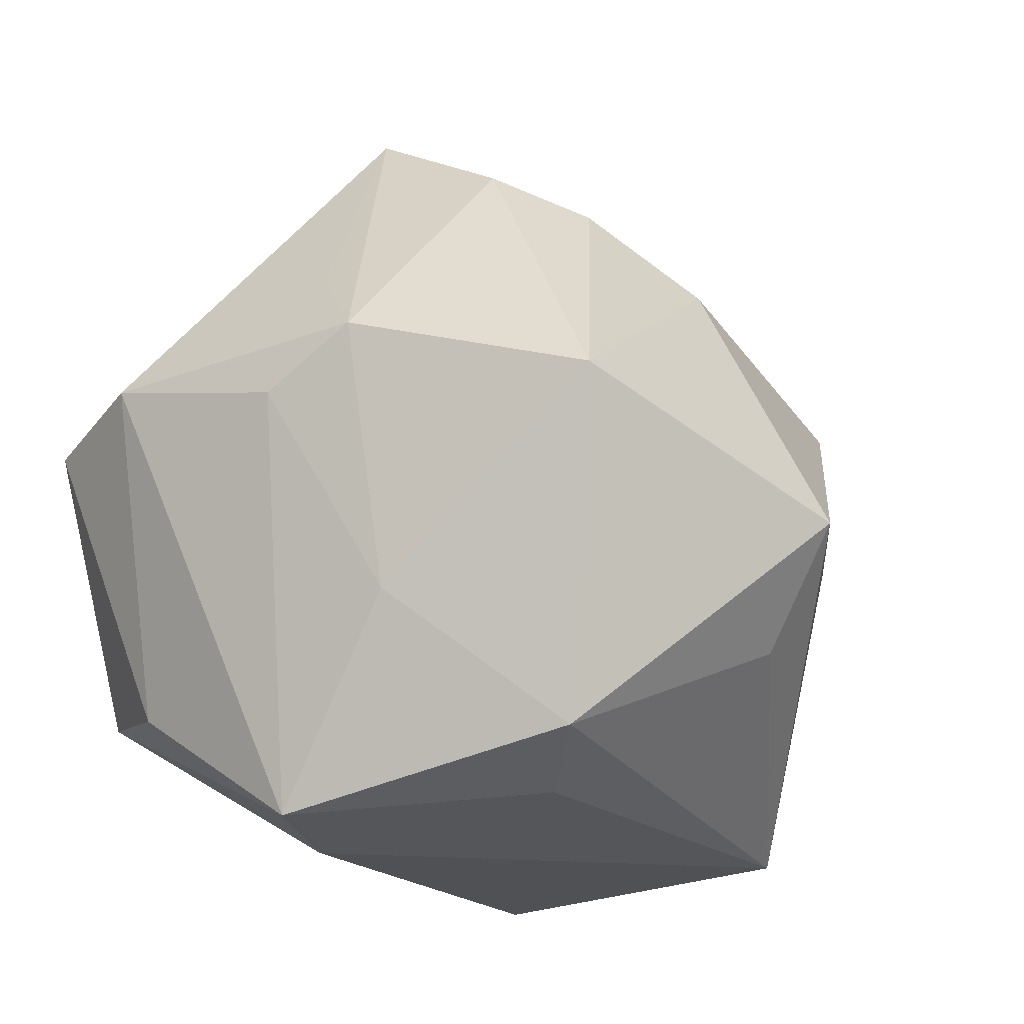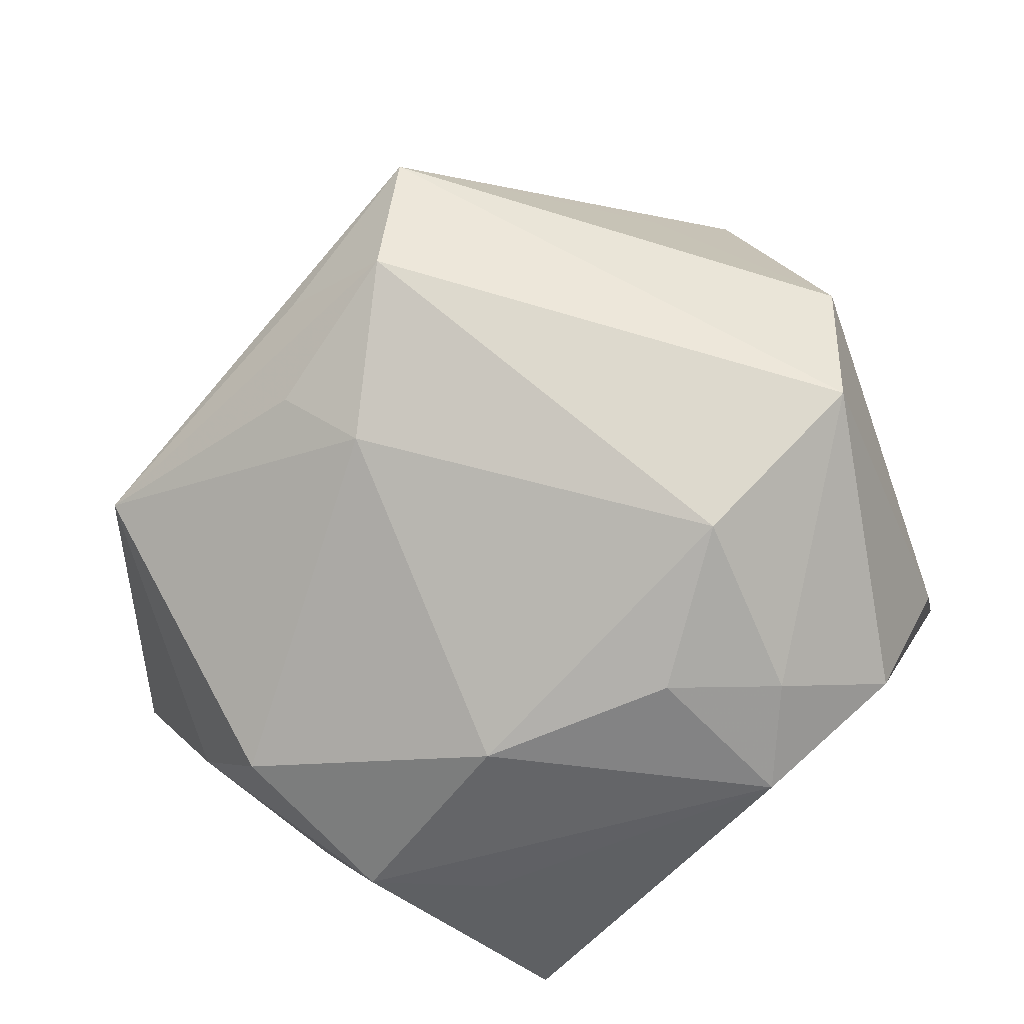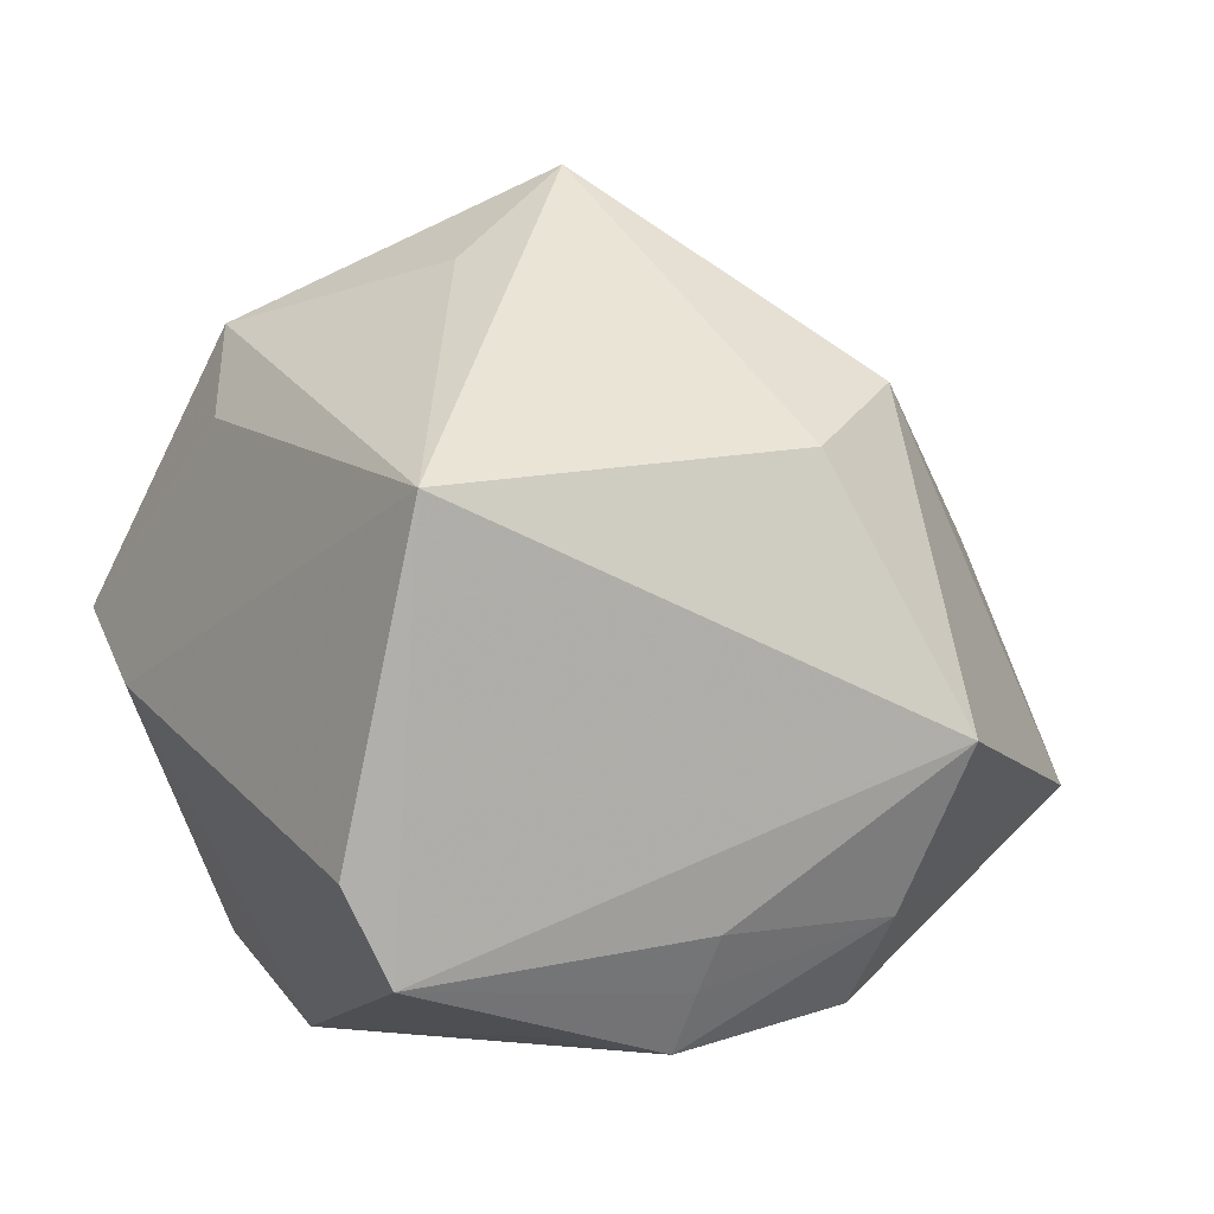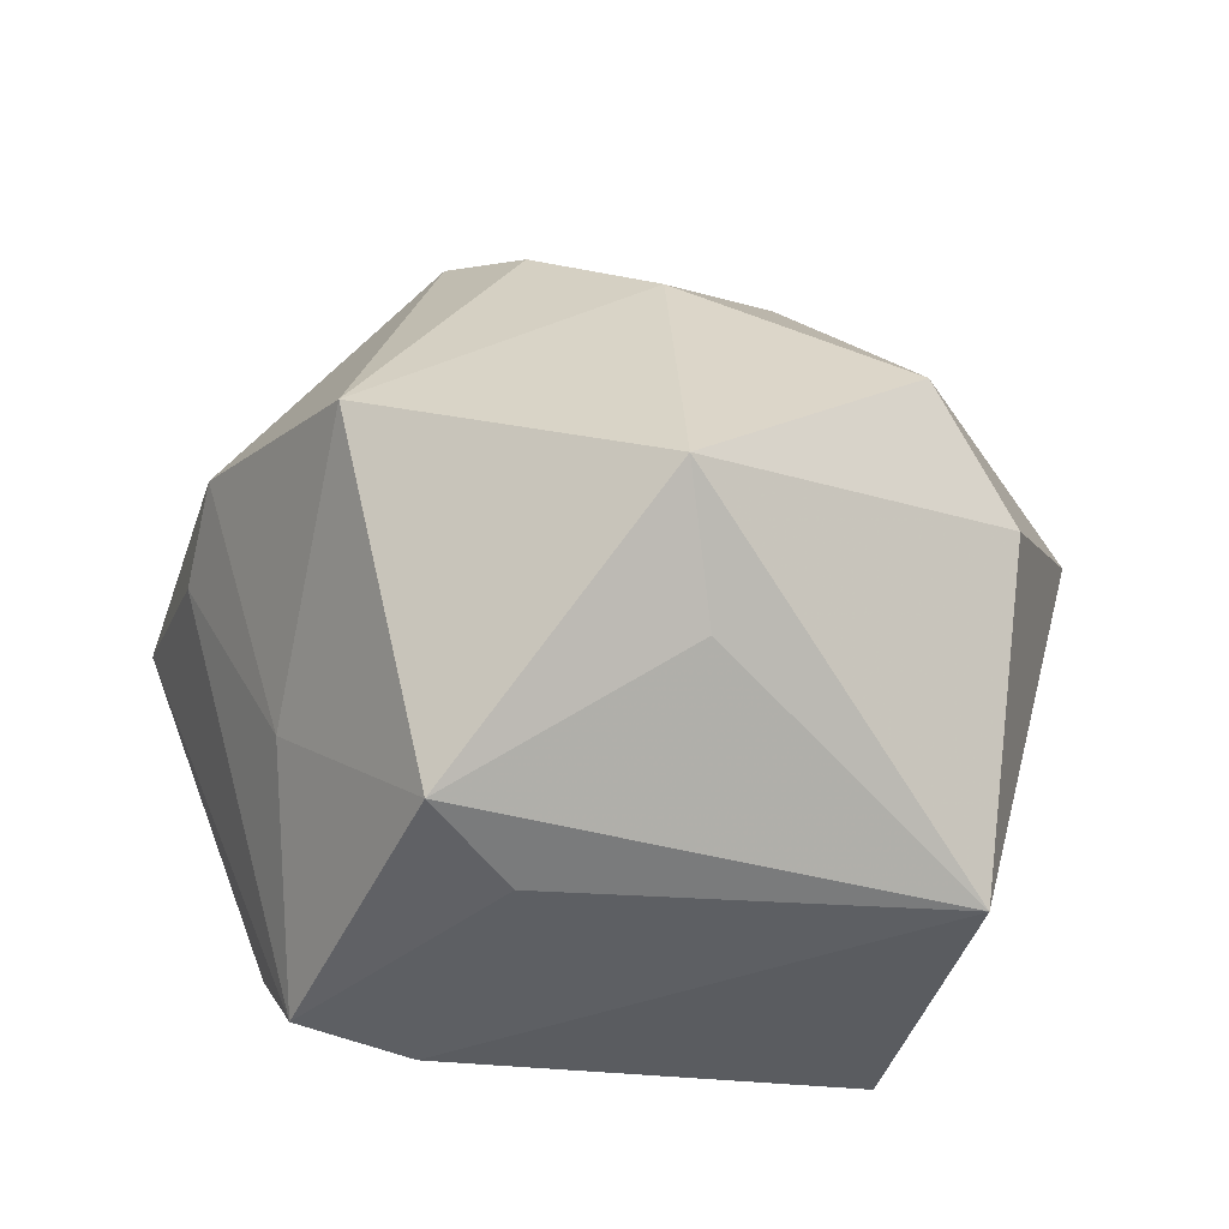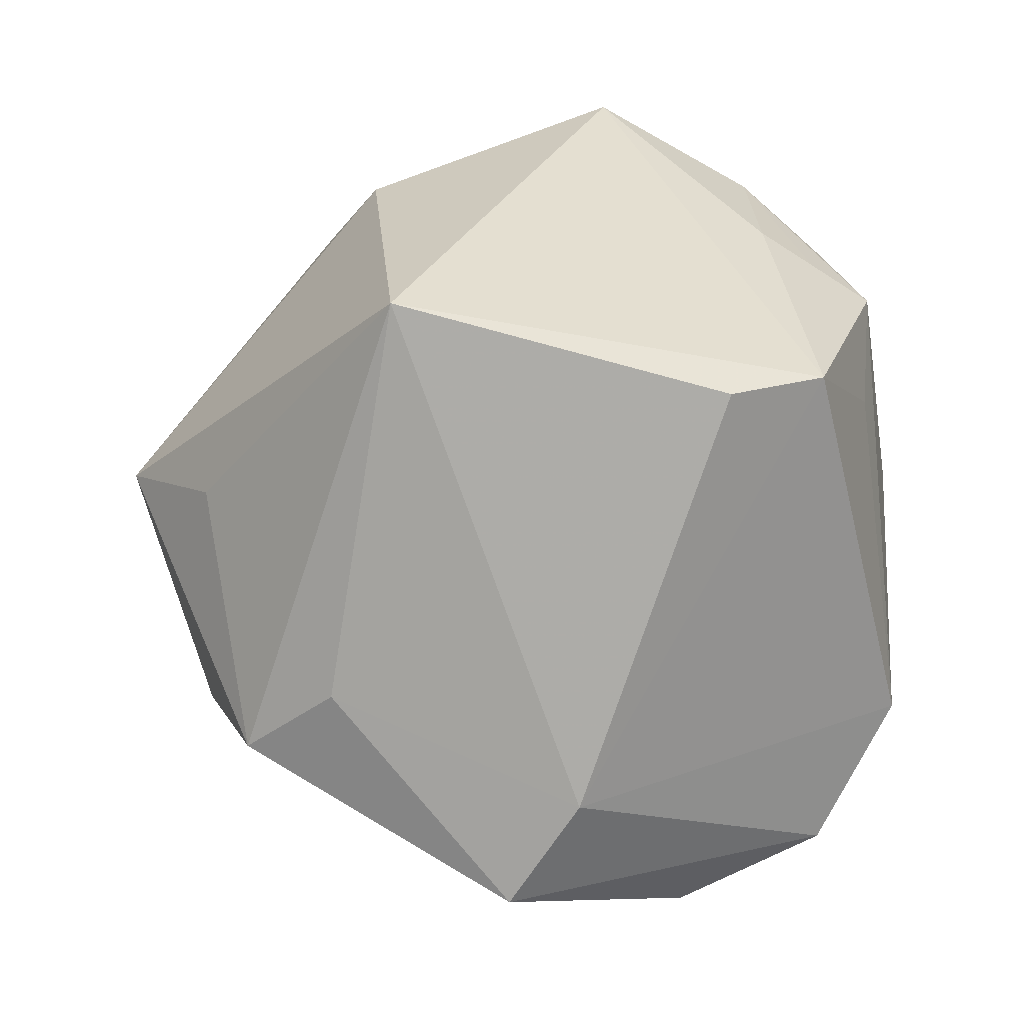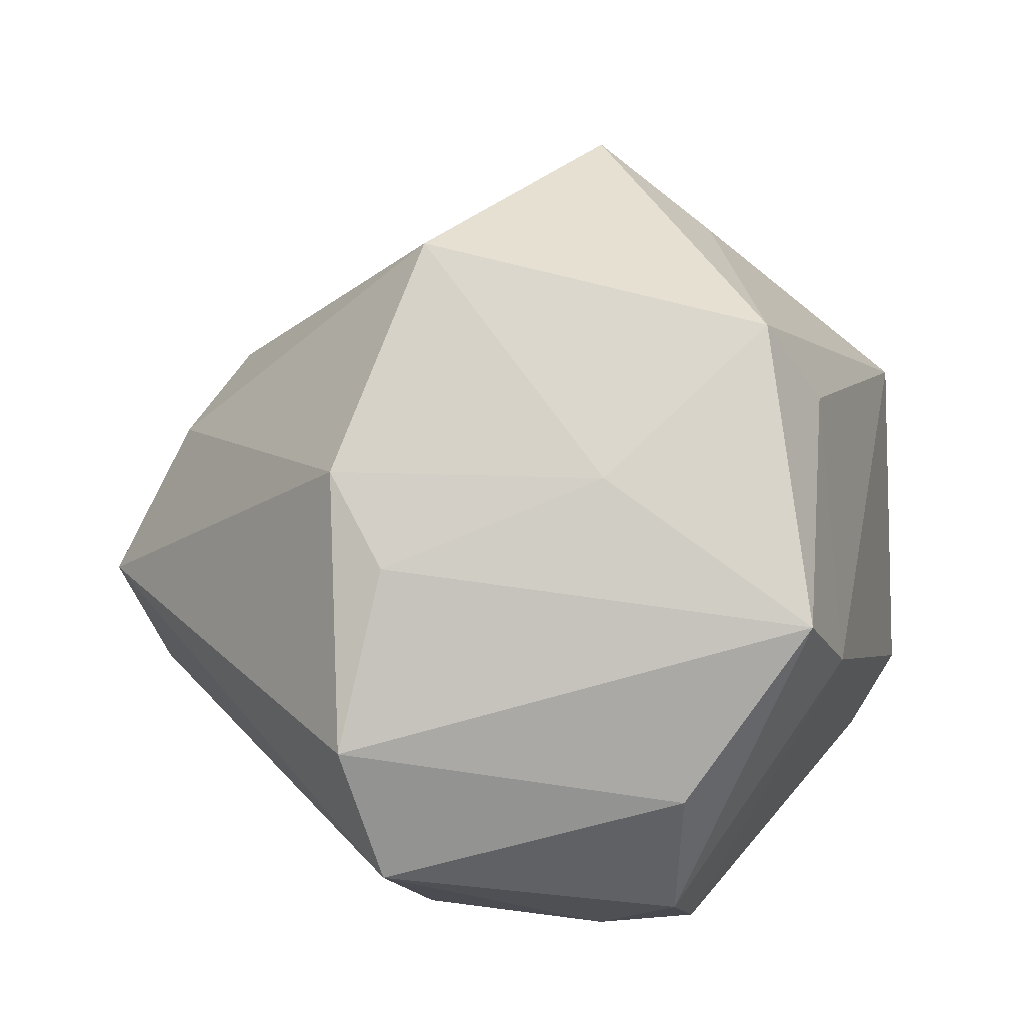
<metadata>
{"format":"obj","ext":"obj","renderer":"f3d","projection":"perspective","resolution":1024,"background":"white","views":[{"elev":-16.5,"azim":-44.3,"up":"+Y"},{"elev":-63.2,"azim":-144.6,"up":"+Z"},{"elev":3.1,"azim":54.8,"up":"+Z"},{"elev":60.3,"azim":-5.1,"up":"+Z"},{"elev":-77.9,"azim":89.2,"up":"+Y"},{"elev":16.0,"azim":-76.0,"up":"+Z"}]}
</metadata>
<code>
v 0.0428 0.01048 -0.02459
v 0.02163 0.03798 0.01206
v -0.01251 -0.03626 0.02531
v 0.02454 -0.04294 -0.01906
v -0.04467 0.008841 0.01029
v 0.034 0.01141 -0.03483
v -0.005831 0.0379 0.02529
v -0.03586 0.02555 0.009697
v 0.03061 -0.008237 -0.03844
v 0.05257 0.01254 -0.006364
v -0.02022 -0.03084 0.03554
v 0.02572 -0.03763 -0.02978
v 0.0387 -0.008124 -0.02532
v -0.02584 0.008734 0.04434
v -0.03297 -0.02354 -0.03297
v 0.0341 0.04139 -0.0143
v -0.01677 0.05265 -0.001159
v 0.001079 0.03541 -0.02551
v -0.03609 -0.03923 0.004437
v 0.03485 -0.008265 -0.03158
v 0.0336 -0.03958 0.01849
v 0.01966 -0.01775 -0.03731
v -0.04036 -0.02573 -0.01645
v -0.02374 -0.04136 -0.003397
v 0.002195 0.04805 -0.008934
v -0.01658 -0.02283 -0.04147
v -0.0411 0.01581 0.02031
v -0.03509 -0.0148 0.02
v 0.006926 -0.005251 0.05197
v -0.01102 0.0484 -0.01462
v 0.00814 0.0291 0.03117
v -0.02454 -0.01283 -0.03999
v -0.0478 0.008112 -0.02617
v 0.007802 -0.01914 0.04152
v -0.01439 -0.004151 -0.04238
v 0.007411 0.0003497 -0.04264
v 0.04256 0.0009298 0.02229
v -0.02886 0.007689 -0.03741
v -0.01478 0.0431 0.01718
v 0.03457 0.01637 0.0289
v 0.00693 0.042 -0.01902
v -0.05106 0.01229 -0.01
f 21 37 29
f 37 21 10
f 10 21 12
f 12 21 4
f 19 11 28
f 34 21 29
f 29 11 34
f 34 11 21
f 3 11 19
f 21 11 3
f 17 39 7
f 27 39 17
f 29 37 40
f 40 31 29
f 40 10 16
f 37 10 40
f 7 31 2
f 16 17 2
f 2 17 7
f 2 40 16
f 31 40 2
f 26 22 12
f 9 36 6
f 12 22 9
f 9 20 12
f 22 26 9
f 9 26 36
f 1 6 16
f 16 10 1
f 1 9 6
f 20 9 1
f 12 20 13
f 13 10 12
f 20 1 13
f 13 1 10
f 19 15 24
f 24 4 21
f 15 26 24
f 24 3 19
f 21 3 24
f 12 4 24
f 24 26 12
f 27 28 14
f 14 28 11
f 14 39 27
f 14 11 29
f 7 39 14
f 29 31 14
f 14 31 7
f 27 42 5
f 5 42 19
f 5 28 27
f 19 28 5
f 23 15 19
f 19 42 23
f 18 36 38
f 6 36 18
f 16 6 18
f 18 41 16
f 16 41 30
f 41 18 30
f 30 18 38
f 8 42 27
f 27 17 8
f 8 17 42
f 38 36 35
f 36 26 35
f 25 17 16
f 16 30 25
f 25 30 17
f 42 17 33
f 17 30 33
f 33 30 38
f 15 23 33
f 33 23 42
f 38 35 32
f 32 35 26
f 32 26 15
f 32 33 38
f 15 33 32

</code>
